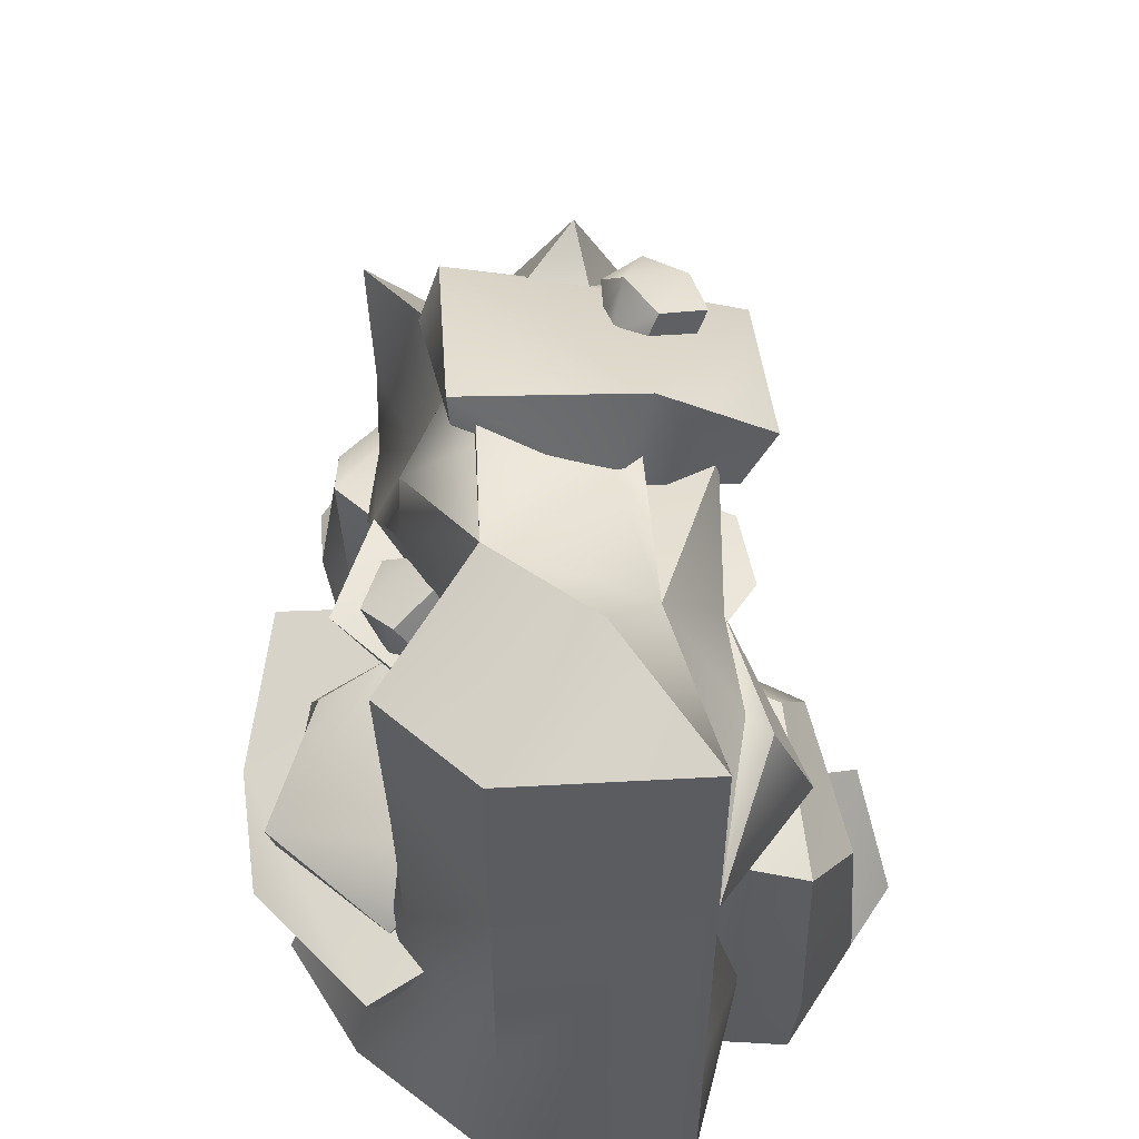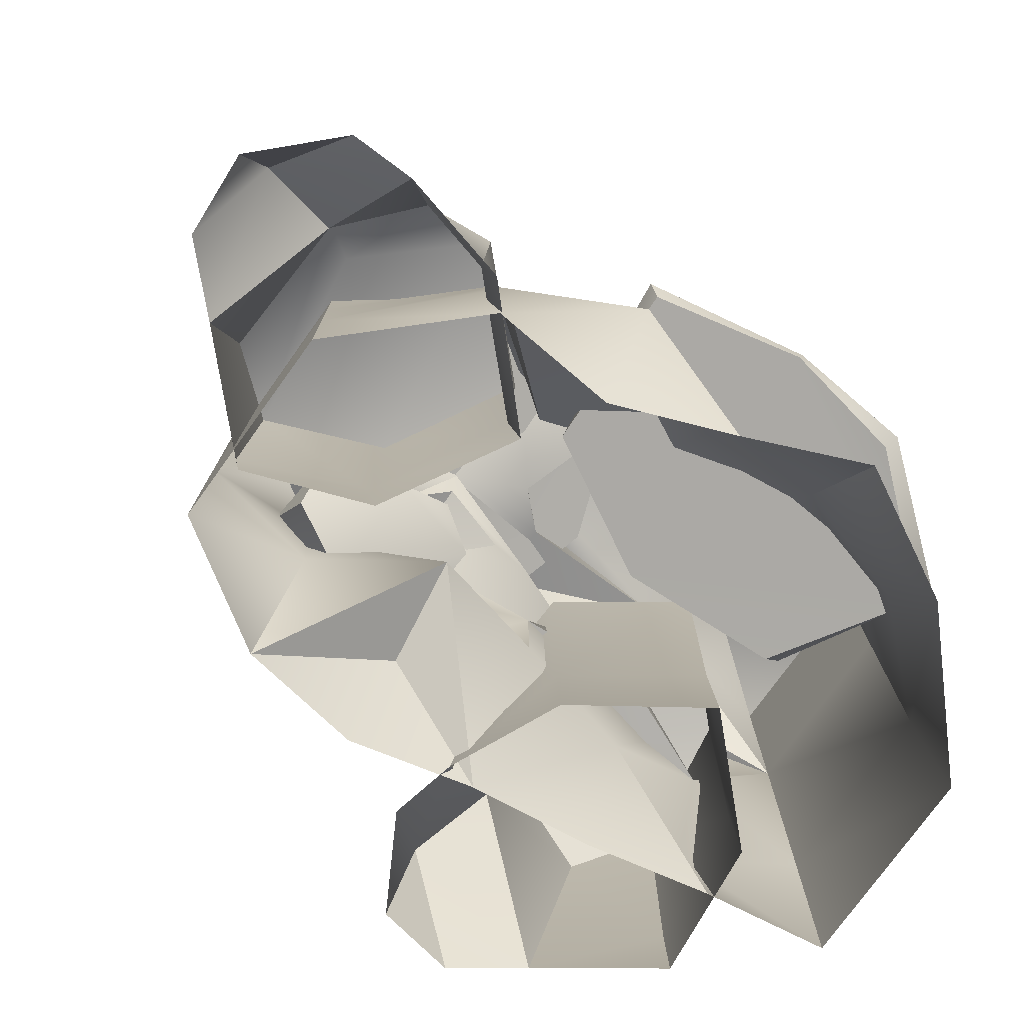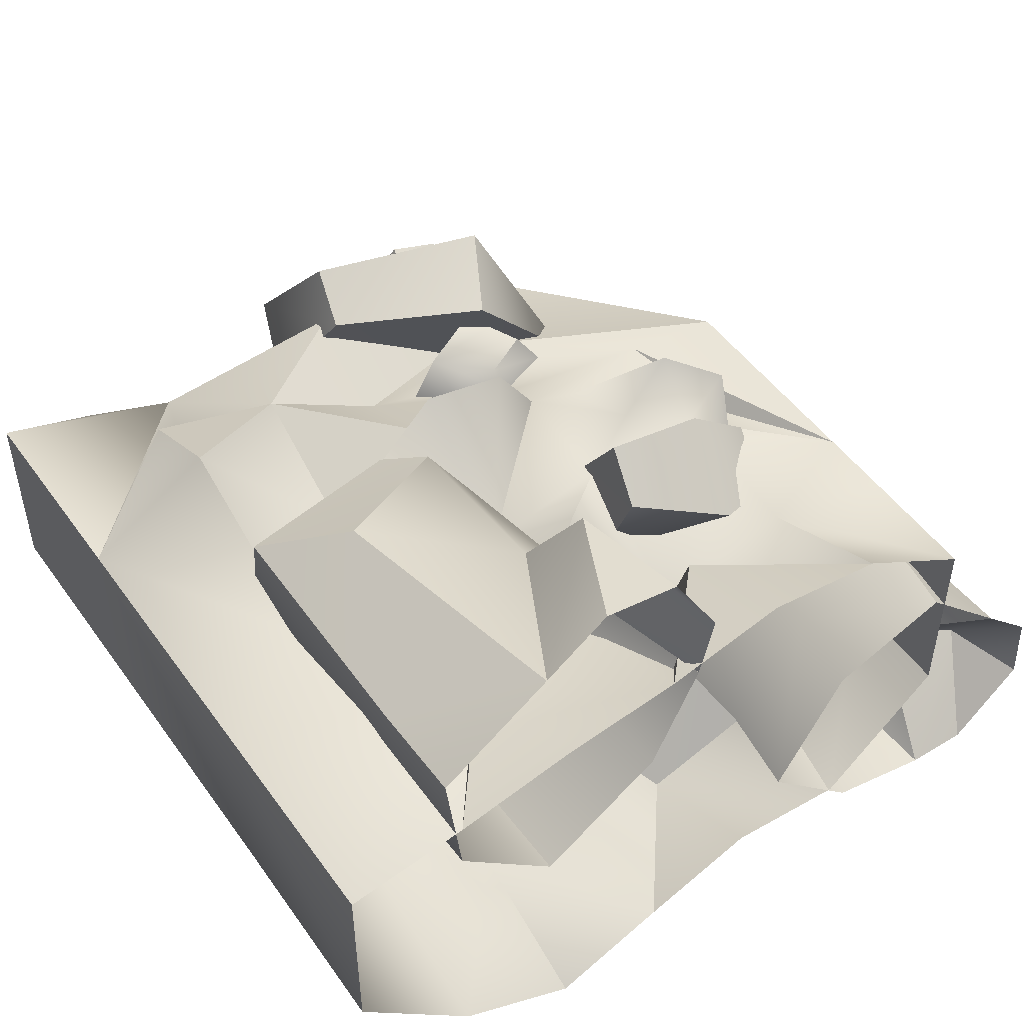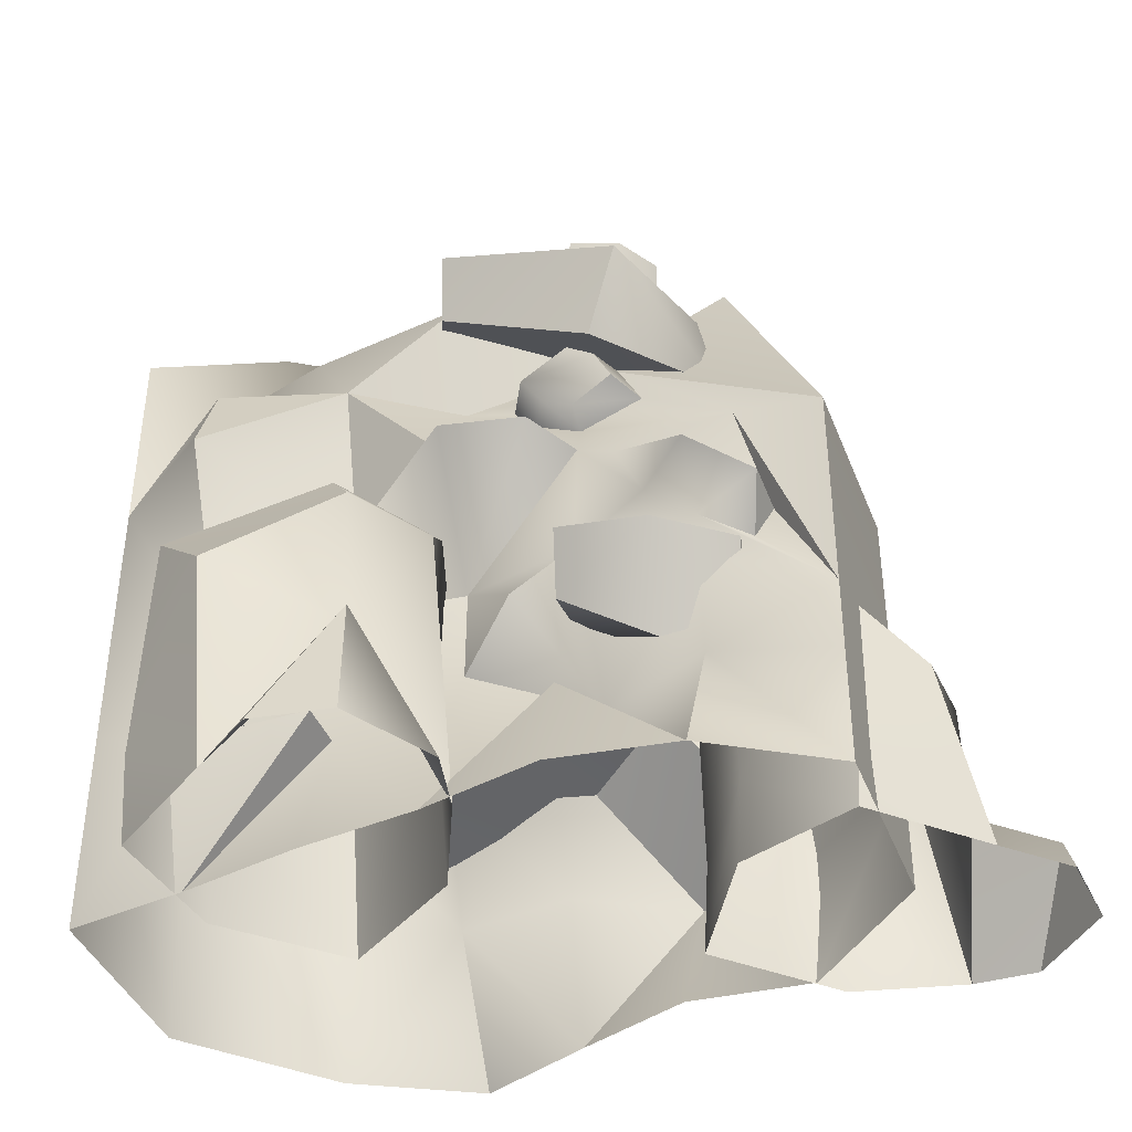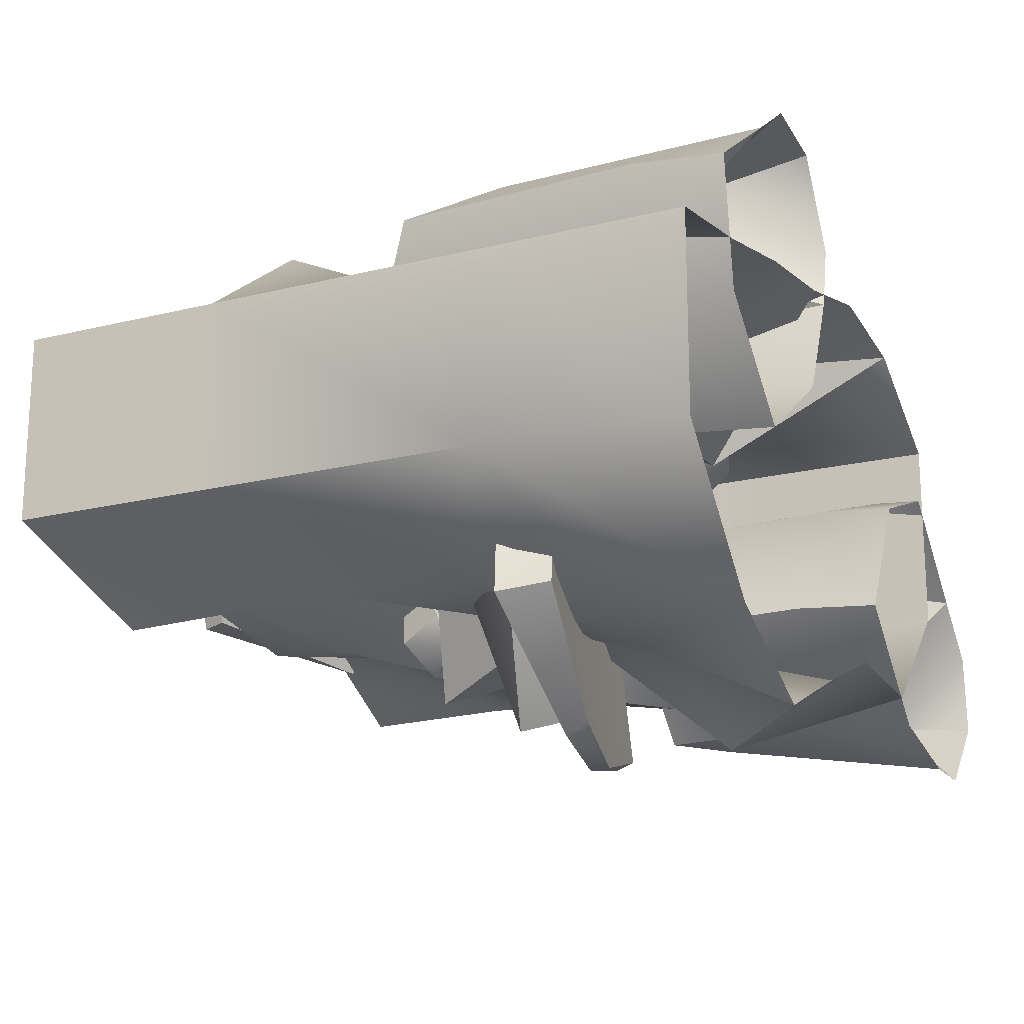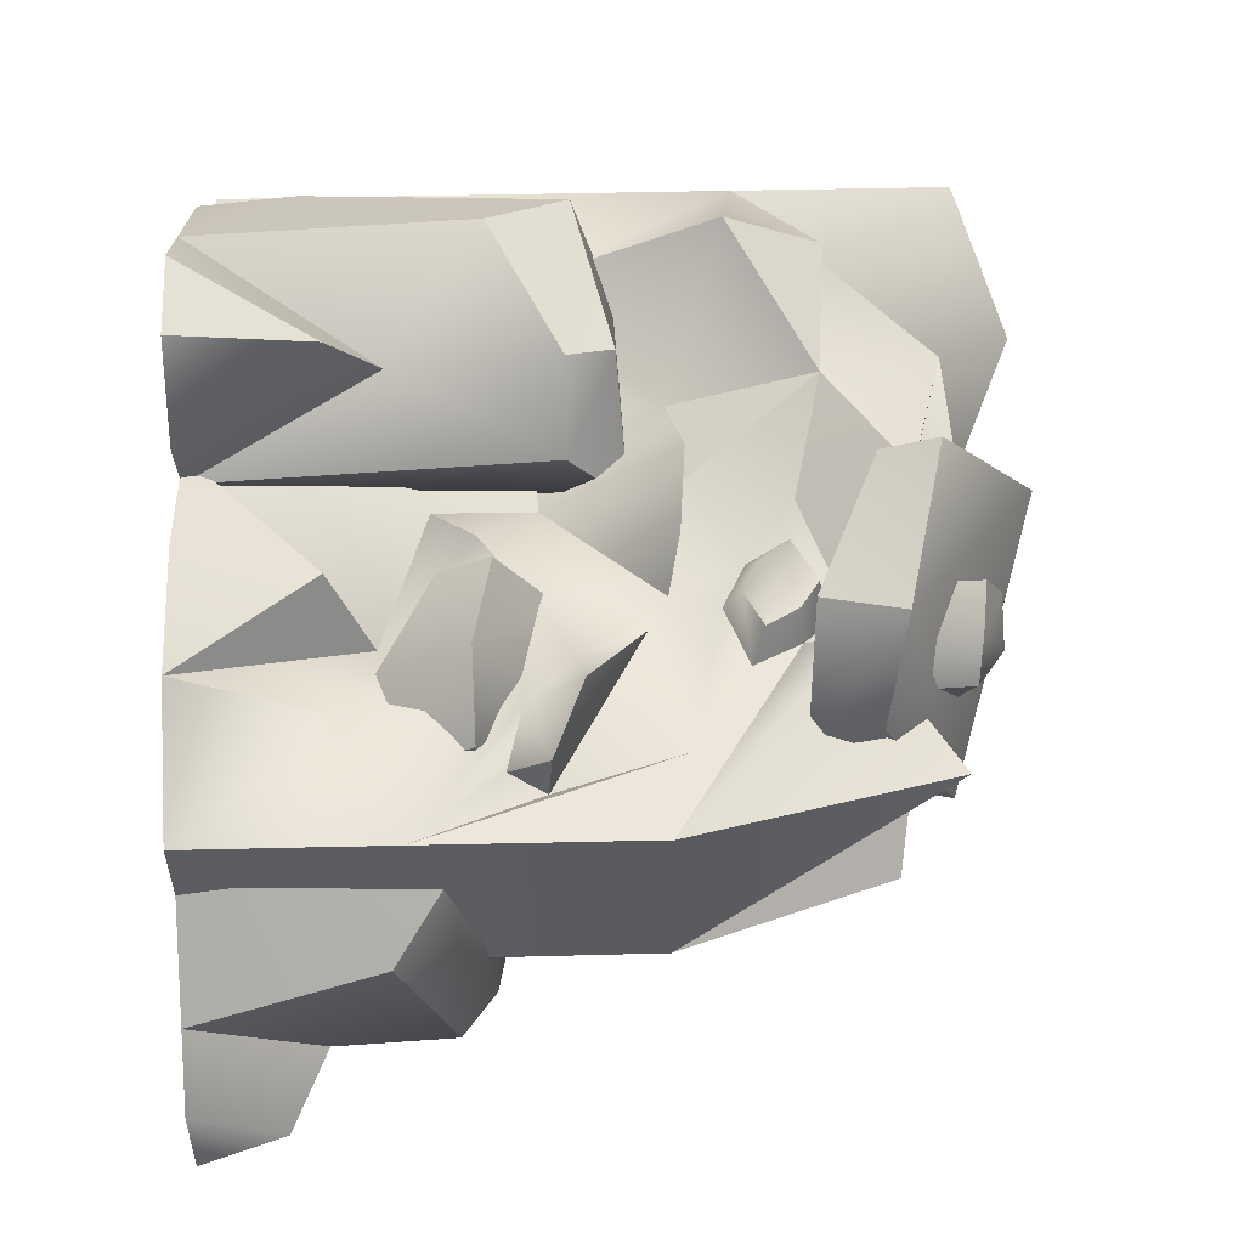
<metadata>
{"format":"obj","ext":"obj","renderer":"f3d","projection":"perspective","resolution":1024,"background":"white","views":[{"elev":54.5,"azim":-93.3,"up":"+Y"},{"elev":-76.8,"azim":144.2,"up":"+Y"},{"elev":49.2,"azim":-34.2,"up":"+Z"},{"elev":-40.8,"azim":20.1,"up":"+Y"},{"elev":-18.4,"azim":-64.2,"up":"+Z"},{"elev":55.1,"azim":88.7,"up":"+Z"}]}
</metadata>
<code>
o rubble_half_Cube.15091
v -0 0 0.4447
v -0 3.251 0.4447
v -0 0 -0.466
v 0 3.251 -0.4375
v 3.332 0 0.4531
v 3.332 1.918 0.4553
v 3.331 0 -0.4591
v 3.332 1.918 -0.4362
v 2.769 0 -0.9994
v 2.194 0 -0.9534
v 1.662 0 -1.164
v 1.132 0 -1.393
v 0.5608 0 -1.086
v 0.5551 3.005 -0.8472
v 1.111 3.207 -0.4087
v 1.669 2.902 -0.7158
v 2.221 3.007 -0.4109
v 2.777 2.919 -0.8457
v 0.5558 0 0.5342
v 1.111 0 0.6563
v 1.665 0 0.7327
v 2.776 0 0.7992
v 2.221 2.716 0.1802
v 1.665 2.945 0.5612
v 0.8292 3.147 0.2629
v -0 0.9754 0.4447
v -0 2.276 0.4447
v 0 2.276 -0.4375
v -0 0.9754 -0.4381
v 3.331 0.9008 -0.4477
v 3.331 0.5642 -0.4501
v 3.332 0.9008 0.4553
v 3.332 0.5642 0.4553
v 2.923 2 0.4222
v 2.777 1.124 0.5388
v 2.776 0.6564 0.4921
v 1.975 2.425 0.5092
v 2.239 1.928 0.4972
v 2.222 1.378 0.4936
v 1.648 2.472 0.339
v 1.691 2.004 0.537
v 1.667 1.412 0.3108
v 1.665 0.9661 0.3125
v 1.108 1.95 0.3013
v 1.111 0.7126 0.4009
v 0.5551 2.205 0.8748
v 0.5551 1.322 0.4749
v 0.5551 0.671 0.6645
v 0.5551 2.6 -0.8341
v 0.5551 1.951 -0.8106
v 0.5551 1.303 -0.8001
v 0.5572 0.6526 -0.9037
v 1.111 2.563 -0.3811
v 1.111 1.731 -0.4089
v 1.11 1.315 -0.8617
v 1.112 0.662 -1.065
v 1.669 2.505 -0.7421
v 1.707 1.945 -0.5907
v 1.661 1.341 -0.7266
v 1.656 0.6806 -1.012
v 2.216 2.396 -0.6588
v 2.221 1.895 -0.869
v 2.215 1.32 -0.5355
v 2.193 0.6787 -1.311
v 2.777 2.215 -0.8301
v 2.776 1.669 -0.8499
v 2.77 1.131 -0.9424
v 2.766 0.6313 -1.022
v 1.666 1.946 -1.067
v 1.691 2.008 0.7717
v 2.083 1.978 0.7213
v 1.089 1.377 0.2604
v 2.208 2.574 0.2332
v 1.872 2.434 0.309
v 2.005 2.248 0.3787
v 2.218 2.148 0.3826
v 2.504 2.252 0.3871
v 2.395 2.462 0.3782
v 2.409 2.305 0.5279
v 2.334 2.447 0.5401
v 2.205 2.53 0.5421
v 2.066 2.294 0.4873
v 2.212 2.222 0.4872
v 1.666 2.929 0.2242
v 1.851 2.884 0.04675
v 1.668 3.087 -0.4073
v 1.851 3.149 0.05307
v 1.666 3.187 0.2341
v 1.668 3.258 -0.4015
v 1.139 2.595 0.5526
v 0.5479 2.633 0.6908
v 2.815 3.127 0.04859
v 0.6444 2.628 0.5895
v 0.5354 3.5 0.03264
v 2.221 0 0.8721
v 2.239 0.7506 0.1537
v 2.184 0.5681 0.6203
v 0.8594 1.354 0.4602
v 1.298 1.392 0.372
v 2.795 1.596 0.7685
v 2.415 1.843 0.5166
v 2.55 1.557 0.5417
v 2.779 1.35 0.542
v 2.986 1.283 0.4014
v 3.063 1.446 0.3592
v 3.063 1.462 0.6041
v 1.948 1.167 0.5326
v 1.111 0.7127 0.623
v 2.33 1.306 0.04804
v 2.568 1.174 0.06394
v 2.619 1.491 0.3056
v 2.59 0.7777 0.5065
v 2.184 1.012 0.6078
v 2.136 1.165 0.1609
v 2.236 1.242 0.7813
v 2.652 1.166 0.8017
v 2.203 1.49 0.4062
v 2.931 1.13 0.179
v 2.92 0.9207 0.355
v 2.96 1.172 0.5461
v 1.801 0.000493 0.7135
v 1.436 0.8118 0.9689
v 0.5516 0.000493 0.2941
v 1.021 0.000493 -0.171
v 1.578 0.000493 0.2135
v 0.9902 0.6474 -0.123
v 0.5203 0.601 0.3426
v 1.54 0.6474 0.2736
v 0.983 0.000493 1.269
v 0.4803 0.000493 0.9094
v 0.4602 0.4248 0.9406
v 1.254 1.74 0.8514
v 0.5385 1.741 0.3143
v 1.008 1.788 -0.1513
v 1.558 1.788 0.2453
v 0.8015 1.214 1.151
v 0.4784 1.565 0.9123
v 1.619 1.533 0.5954
v 1.869 0.000493 1.015
v 1.634 0.000493 1.428
v 1.586 0.5998 1.315
v 1.277 0.000493 1.484
v 1.387 1.535 0.979
v 0.9262 0.8692 -1.415
v 0.8895 0.9558 -1.477
v 1.466 1.001 -1.506
v 1.445 1.084 -1.516
v 1.453 1.129 -0.211
v 0.7453 0.9392 -0.2902
v 0.3905 0.7892 -0.9393
v 0.6337 1.158 -0.2796
v 1.399 1.345 -0.2366
v 0.2893 1.005 -0.9854
v 2.178 1.275 -1.359
v 2.132 1.165 -1.337
v 2.092 1.235 -0.5468
v 2.035 1.463 -0.5738
v 0.6519 0.9882 -0.8372
v 0.5907 1.088 -0.8754
v 1.084 1.004 -1.363
v 1.038 1.242 -1.404
v 1.747 1.224 -0.7442
v 1.345 1.198 -0.3199
v 0.9052 1.099 -0.4284
v 1.279 1.47 -0.309
v 1.67 1.617 -0.8113
v 0.7839 1.501 -0.4796
v 1.756 1.138 -1.221
v 1.603 1.401 -1.154
v 1.659 3.236 -0.5015
v 1.701 3.358 -0.5123
v 2.471 2.925 -0.6194
v 2.581 3.133 -0.5223
v 2.333 2.508 0.6096
v 1.64 2.793 0.6536
v 1.44 3.086 0.1404
v 1.699 3.037 0.8051
v 2.515 2.85 0.7698
v 1.582 3.47 0.2866
v 2.793 2.466 0.1298
v 2.737 2.772 0.2585
v 2.166 3.151 0.1639
v 2.3 3.09 0.1434
v 2.342 3.284 0.2241
v 2.403 2.925 0.4054
v 2.194 3.048 0.5044
v 2.093 3.082 0.2701
v 2.231 3.189 0.5595
v 2.454 3.163 0.504
v 2.143 3.281 0.3492
v 2.507 3.089 0.142
v 2.541 2.996 0.2551
v 2.574 3.15 0.3189
v 3.378 -0 -1.236
v 3.533 0.5277 -0.8034
v 2.718 -0 -0.03703
v 2.392 -0 -0.6238
v 2.868 -0 -1.115
v 2.43 0.4059 -0.5813
v 2.756 0.3715 0.005893
v 2.915 0.4059 -1.062
v 3.711 -0 -0.27
v 3.27 -0 0.1711
v 3.294 0.2409 0.1986
v 3.385 1.216 -0.6411
v 2.734 1.217 -0.01911
v 2.408 1.251 -0.6063
v 2.893 1.251 -1.087
v 3.562 0.8259 -0.1082
v 3.272 1.086 0.1736
v 3.229 1.062 -1.075
v 3.671 -0 -1.24
v 4 -0 -0.908
v 3.885 0.3706 -0.8834
v 3.973 -0 -0.5269
v 3.532 1.064 -0.7502
v 1.514 1.87 -0.8171
v 1.652 1.816 -0.8223
v 1.665 2.002 -0.9307
v 1.831 1.882 -0.5549
v 1.621 2.031 -0.5234
v 1.476 1.895 -0.6733
v 1.637 2.164 -0.6063
v 1.847 2.11 -0.6873
v 1.496 2.084 -0.7885
v 1.851 1.816 -0.883
v 1.923 1.829 -0.7472
v 1.933 1.976 -0.8329
f 2 28 27
f 18 8 65
f 15 14 4
f 84 25 24
f 94 2 25
f 92 6 8
f 85 23 17
f 75 37 74
f 34 76 38
f 46 91 27
f 90 44 41
f 4 49 28
f 14 53 49
f 15 57 53
f 16 61 57
f 17 65 61
f 64 9 10
f 63 68 64
f 62 67 63
f 61 66 62
f 11 60 64
f 59 64 60
f 62 58 57
f 56 60 11
f 55 60 56
f 54 59 55
f 53 58 54
f 13 56 12
f 51 56 52
f 50 55 51
f 49 54 50
f 29 13 3
f 28 51 29
f 19 45 108
f 72 47 98
f 40 90 41
f 21 43 45
f 72 98 99
f 41 70 71
f 25 93 90
f 96 43 21
f 38 42 39
f 40 73 23
f 107 43 96
f 35 39 96
f 32 105 104
f 32 104 103 35
f 5 36 22
f 32 36 33
f 102 101 38 39
f 103 102 39 35
f 48 1 19
f 47 27 26
f 31 5 7
f 30 33 31
f 8 32 30
f 9 31 7
f 67 31 68
f 66 30 67
f 65 30 66
f 26 3 1
f 27 29 26
f 16 15 86
f 18 17 8
f 48 45 47
f 43 42 45
f 20 21 45
f 20 45 19
f 85 84 23
f 75 38 76
f 23 24 40
f 90 46 44
f 14 15 53
f 15 16 57
f 16 17 61
f 17 18 65
f 63 67 68
f 62 66 67
f 61 65 66
f 59 63 64
f 55 59 60
f 58 62 69
f 53 57 58
f 51 55 56
f 50 54 55
f 49 53 54
f 44 46 47
f 24 90 40
f 70 44 42
f 42 43 107
f 42 38 71
f 75 40 41
f 69 63 59
f 69 62 63
f 54 69 59
f 54 58 69
f 71 70 42
f 41 44 70
f 38 41 71
f 44 72 42
f 17 23 92
f 77 83 76
f 37 79 80
f 37 82 83
f 78 81 80
f 77 80 79
f 76 82 75
f 74 81 73
f 81 37 80
f 79 37 83
f 12 56 11
f 10 11 64
f 2 4 28
f 25 2 27
f 4 2 94
f 23 6 92
f 78 34 6
f 75 82 37
f 34 77 76
f 4 14 49
f 64 68 9
f 13 52 56
f 29 52 13
f 29 51 52
f 28 50 51
f 28 49 50
f 35 96 36
f 40 74 73
f 22 96 97
f 5 33 36
f 32 35 36
f 34 38 101
f 32 6 34
f 48 26 1
f 47 46 27
f 27 91 93
f 31 33 5
f 30 32 33
f 8 6 32
f 9 68 31
f 67 30 31
f 65 8 30
f 26 29 3
f 27 28 29
f 75 41 38
f 78 77 34
f 75 74 40
f 44 47 72
f 77 79 83
f 23 73 78
f 78 73 81
f 77 78 80
f 76 83 82
f 74 37 81
f 25 84 88
f 86 15 89
f 23 84 24
f 17 16 86
f 86 85 17
f 15 87 89
f 25 88 87
f 85 86 89 87
f 15 25 87
f 84 85 87 88
f 23 78 6
f 47 26 48
f 90 93 91
f 24 25 90
f 90 91 46
f 25 27 93
f 17 92 8
f 15 94 25
f 15 4 94
f 22 36 96
f 96 21 97
f 95 97 21
f 95 22 97
f 98 45 99
f 42 99 45
f 45 98 47
f 42 72 99
f 32 34 105
f 34 101 105
f 106 103 104
f 101 102 100
f 104 105 106
f 101 100 106
f 100 102 103
f 106 100 103
f 105 101 106
f 39 107 96
f 39 42 107
f 108 48 19
f 45 48 108
f 109 111 110
f 110 118 119
f 110 111 118
f 114 112 113
f 111 109 117
f 110 112 114
f 116 117 115
f 113 115 117
f 113 112 116
f 109 114 117
f 119 118 120
f 111 116 120
f 116 112 119
f 116 111 117
f 118 111 120
f 112 110 119
f 115 113 116
f 120 116 119
f 109 110 114
f 114 113 117
f 129 142 141
f 131 129 136
f 128 135 138
f 124 126 128
f 124 123 127
f 121 125 128
f 130 129 131
f 127 131 137
f 127 123 130
f 128 126 134
f 122 121 138
f 126 124 127
f 131 127 130
f 125 124 128
f 132 138 135
f 133 135 134
f 132 133 137
f 133 132 135
f 136 143 137
f 126 127 133
f 121 128 138
f 143 122 138
f 129 122 136
f 137 131 136
f 133 127 137
f 134 126 133
f 135 128 134
f 139 141 140
f 140 141 142
f 121 122 141
f 122 129 141
f 139 121 141
f 132 143 138
f 122 143 136
f 143 132 137
f 145 147 146
f 146 155 156
f 146 147 154
f 150 145 144
f 150 148 149
f 147 145 153
f 146 148 150
f 152 153 151
f 149 151 153
f 149 148 152
f 145 150 153
f 155 154 156
f 156 154 157
f 147 152 157
f 152 148 156
f 152 147 153
f 154 147 157
f 148 146 156
f 151 149 152
f 157 152 156
f 144 146 150
f 155 146 154
f 144 145 146
f 150 149 153
f 159 161 160
f 168 160 169
f 160 161 169
f 164 159 158
f 161 159 167
f 166 167 165
f 163 165 167
f 163 162 166
f 159 164 167
f 161 166 169
f 166 162 168
f 166 161 167
f 165 163 166
f 169 166 168
f 158 159 160
f 164 163 167
f 171 173 172
f 180 172 181
f 172 173 181
f 176 171 170
f 176 174 175
f 173 171 179
f 172 174 176
f 178 179 177
f 175 177 179
f 175 174 178
f 171 176 179
f 173 178 181
f 178 174 180
f 178 173 179
f 174 172 180
f 177 175 178
f 181 178 180
f 170 172 176
f 170 171 172
f 176 175 179
f 182 184 183
f 183 191 192
f 183 184 191
f 187 185 186
f 184 182 190
f 183 185 187
f 189 190 188
f 186 188 190
f 186 185 189
f 182 187 190
f 192 191 193
f 184 189 193
f 189 185 192
f 189 184 190
f 191 184 193
f 185 183 192
f 188 186 189
f 193 189 192
f 182 183 187
f 187 186 190
f 202 215 214
f 204 202 209
f 201 208 211
f 197 199 201
f 197 196 200
f 194 198 201
f 203 202 204
f 200 204 210
f 200 196 203
f 201 199 207
f 195 194 211
f 199 197 200
f 204 200 203
f 198 197 201
f 205 211 208
f 206 208 207
f 205 206 210
f 206 205 208
f 209 216 210
f 199 200 206
f 194 201 211
f 216 195 211
f 202 195 209
f 210 204 209
f 206 200 210
f 207 199 206
f 208 201 207
f 212 214 213
f 213 214 215
f 194 195 214
f 195 202 214
f 212 194 214
f 205 216 211
f 195 216 209
f 216 205 210
f 217 219 218
f 218 226 227
f 218 219 226
f 222 220 221
f 219 217 225
f 218 220 222
f 224 225 223
f 221 223 225
f 221 220 224
f 217 222 225
f 227 226 228
f 219 224 228
f 224 220 227
f 224 219 225
f 226 219 228
f 220 218 227
f 223 221 224
f 228 224 227
f 217 218 222
f 222 221 225
f 61 62 57

</code>
